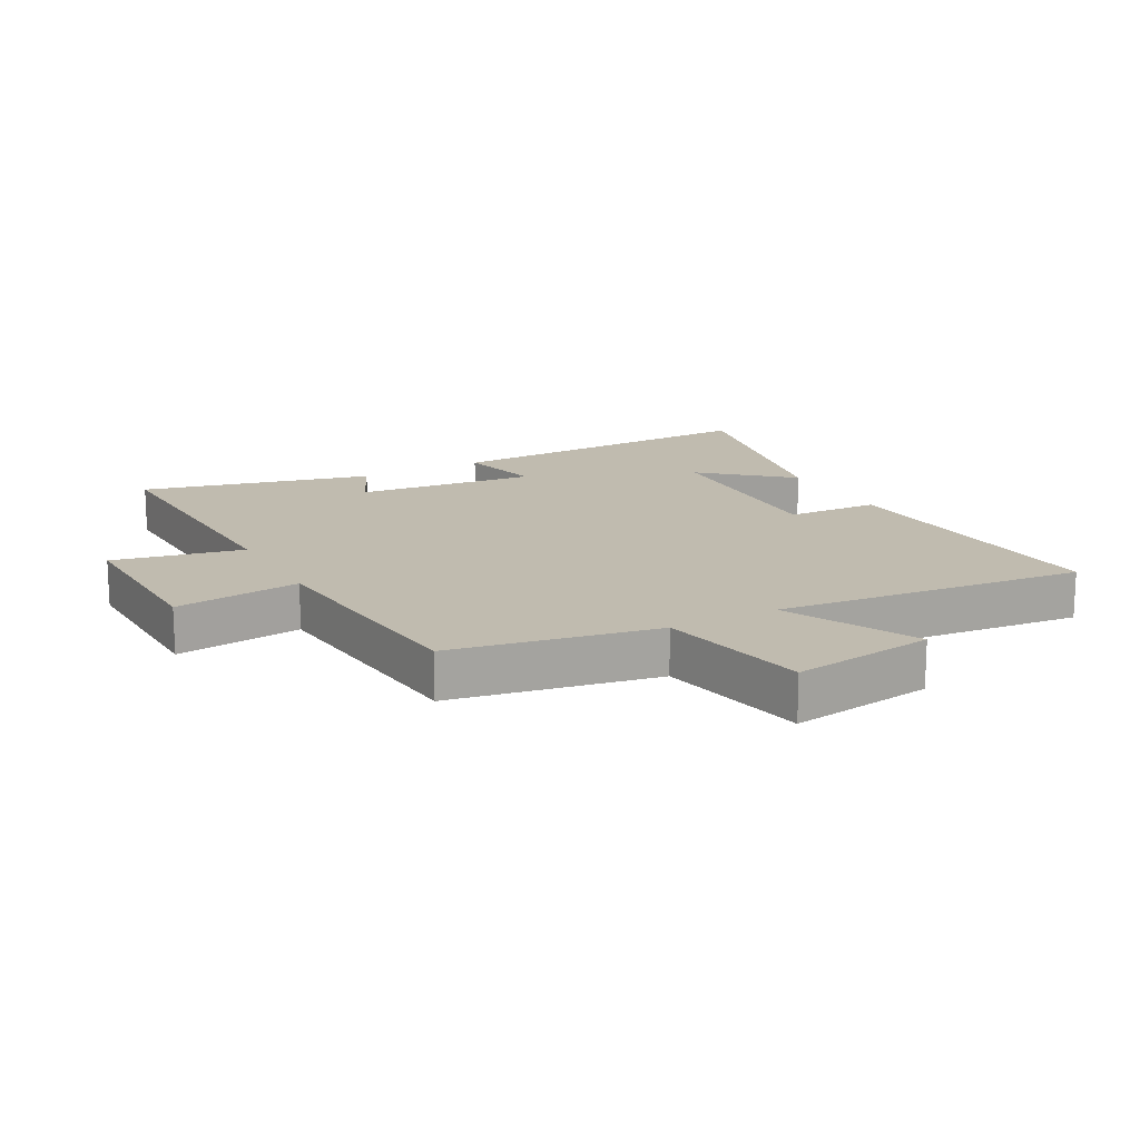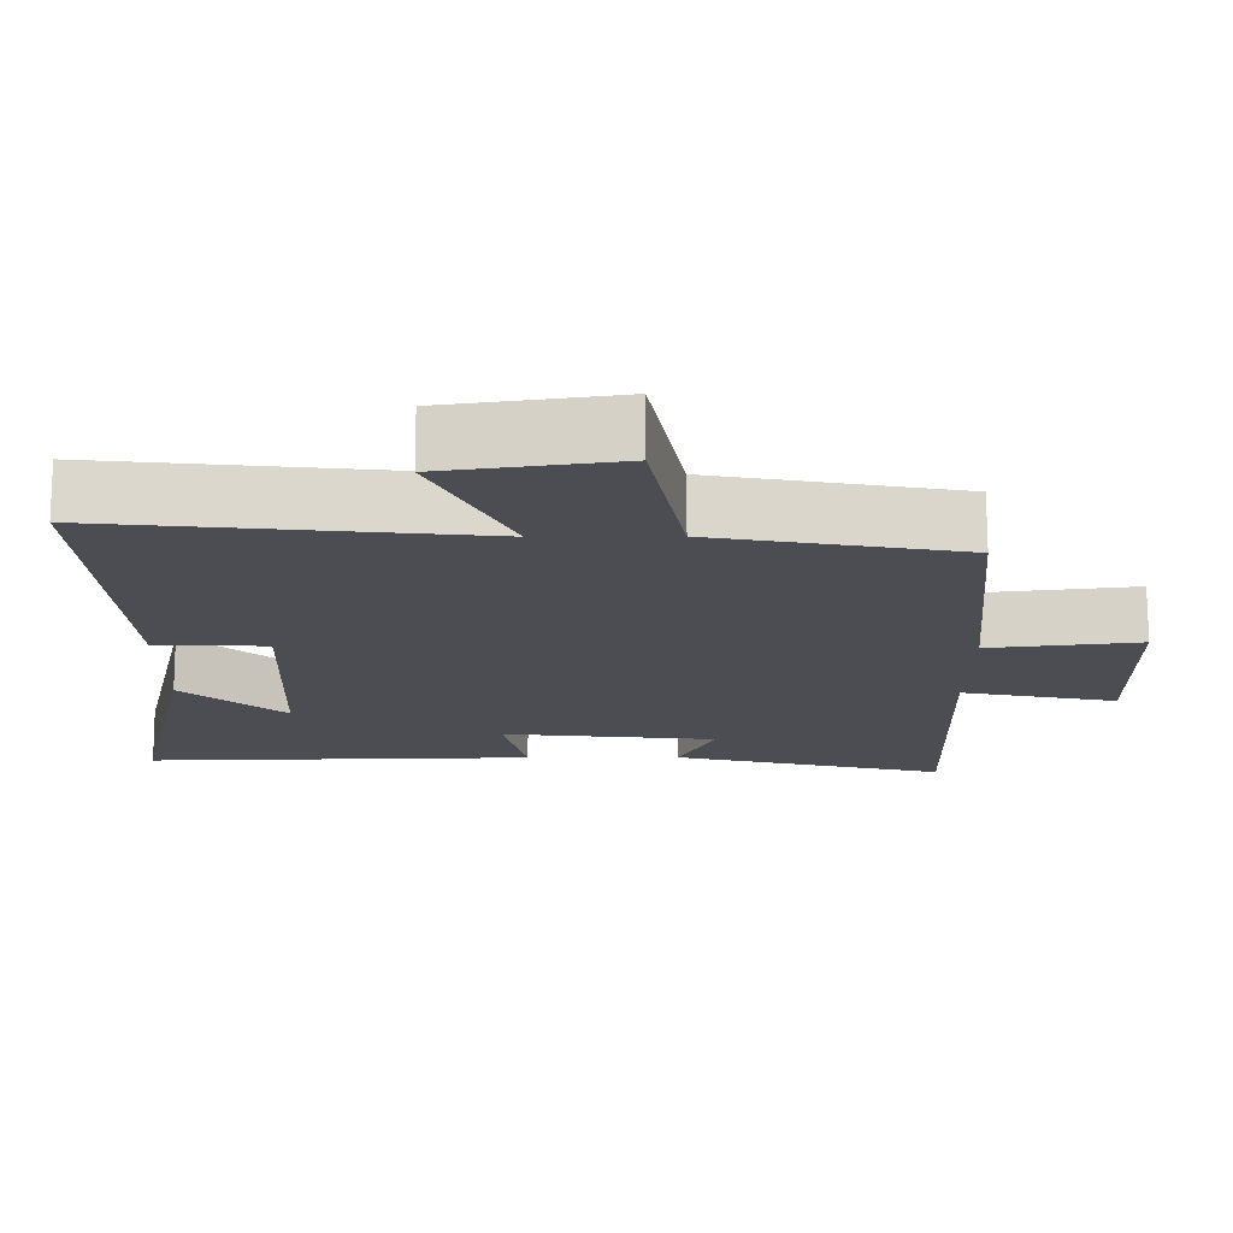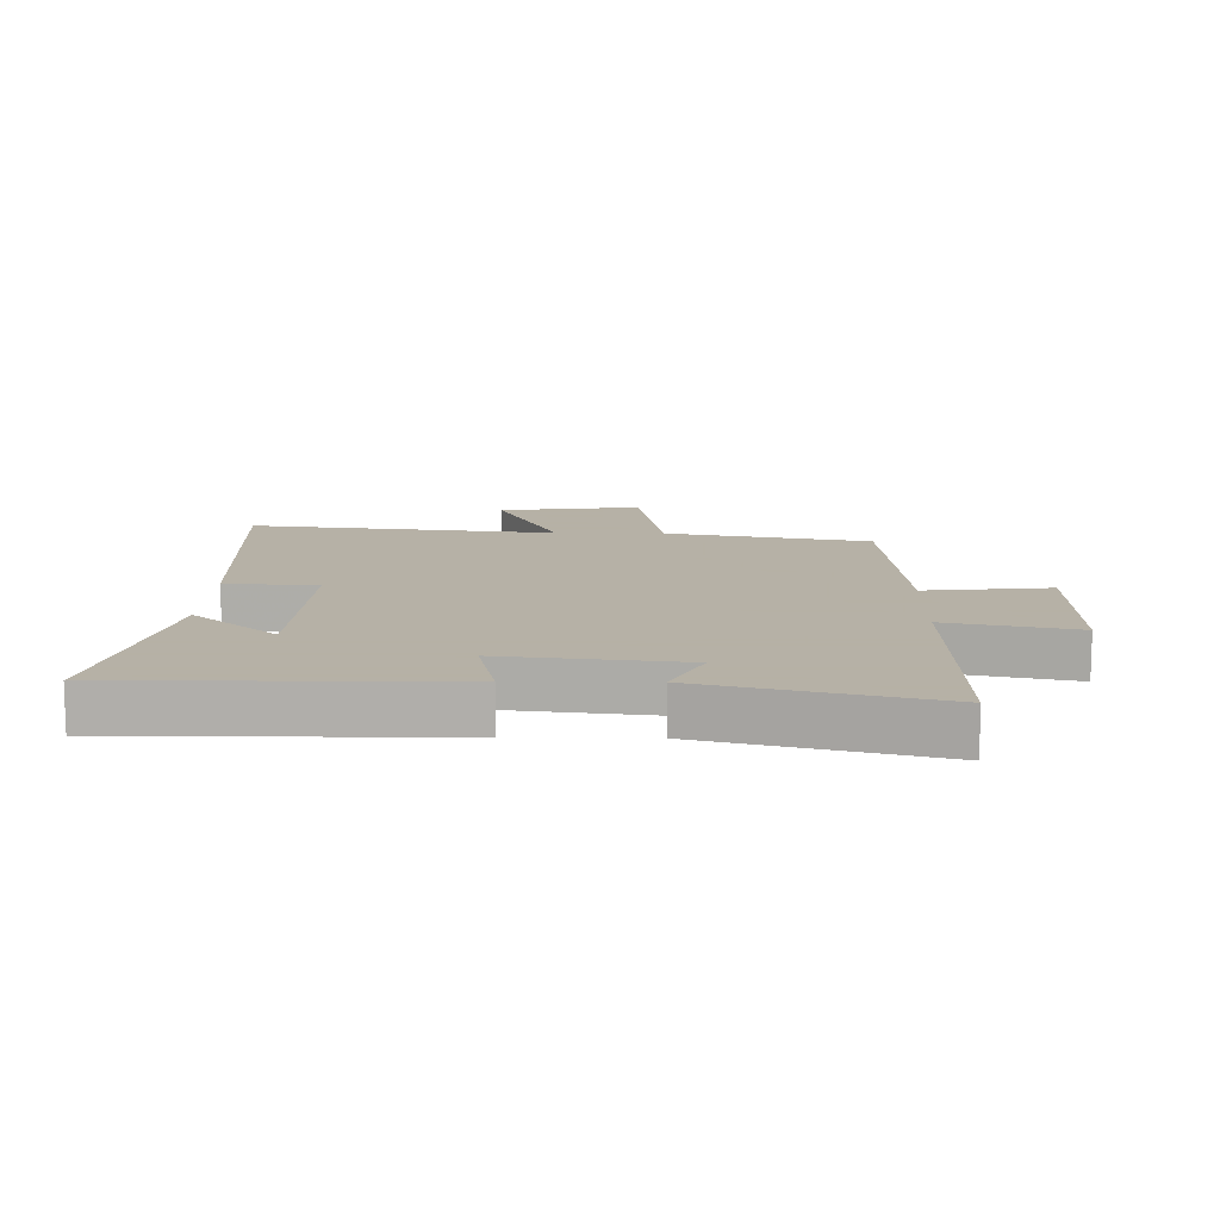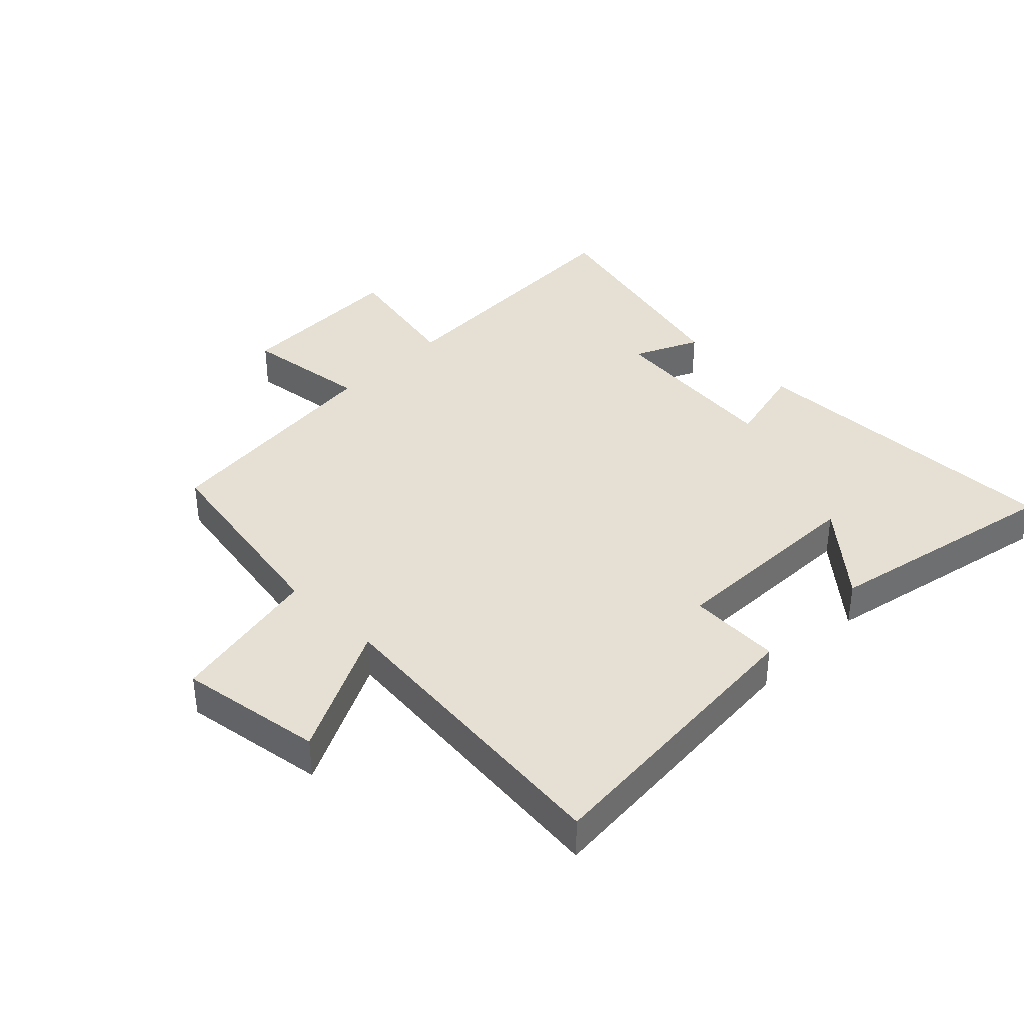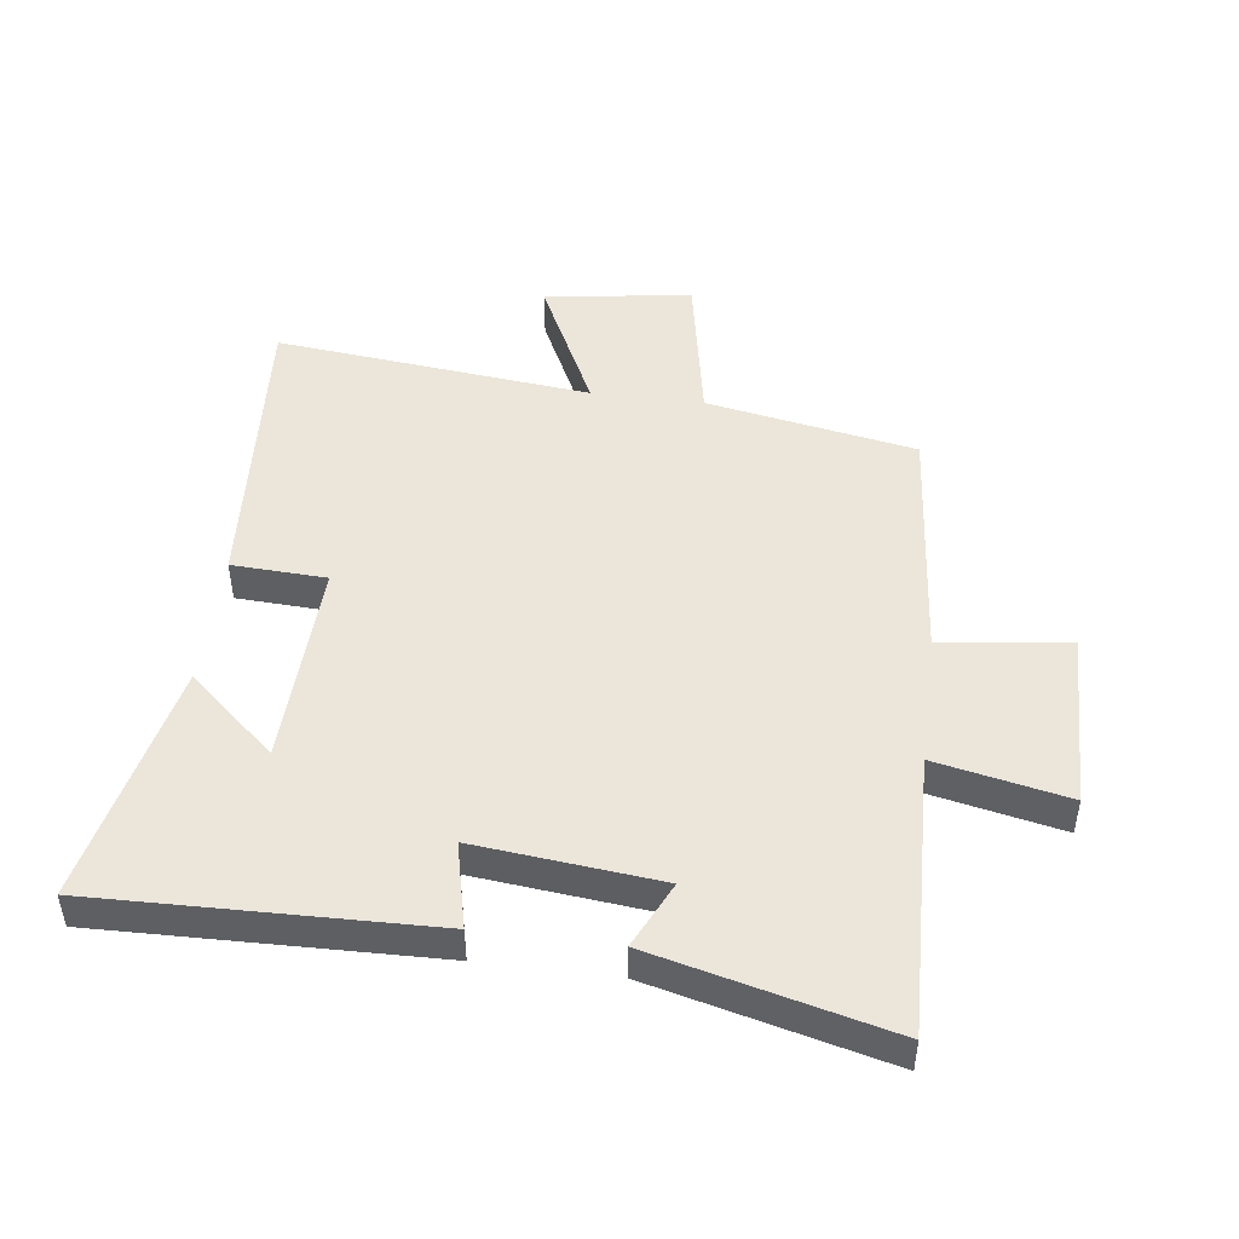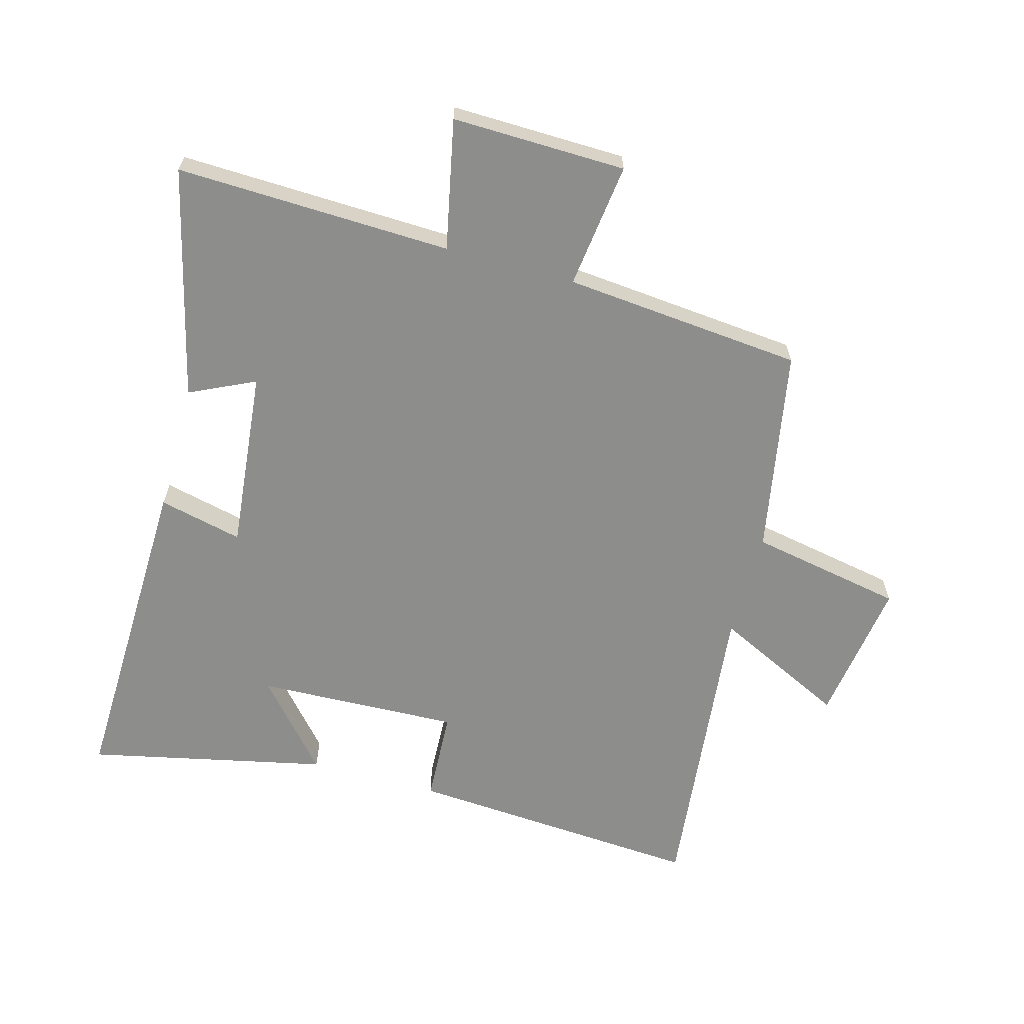
<metadata>
{"format":"obj","ext":"obj","renderer":"f3d","projection":"perspective","resolution":1024,"background":"white","views":[{"elev":16.0,"azim":-28.6,"up":"+Y"},{"elev":73.7,"azim":179.9,"up":"+Z"},{"elev":12.1,"azim":-178.4,"up":"+Y"},{"elev":38.2,"azim":44.4,"up":"+Y"},{"elev":47.9,"azim":-172.7,"up":"+Y"},{"elev":-64.4,"azim":-105.4,"up":"+Y"}]}
</metadata>
<code>
v -0.514 0.07 -0.591
v -0.5 0.07 -0.152
v -0.707 0.07 -0.195
v -0.701 0.07 0.083
v -0.5 0.07 0.058
v -0.465 0.07 0.44
v -0.137 0.07 0.5
v -0.091 0.07 0.745
v 0.139 0.07 0.711
v 0.037 0.07 0.5
v 0.532 0.07 0.552
v 0.5 0.07 0.079
v 0.352 0.07 0.072
v 0.364 0.07 -0.252
v 0.5 0.07 -0.133
v 0.583 0.07 -0.513
v 0.061 0.07 -0.5
v 0.092 0.07 -0.366
v -0.196 0.07 -0.396
v -0.147 0.07 -0.5
v -0.514 0 -0.591
v -0.5 0 -0.152
v -0.707 0 -0.195
v -0.701 0 0.083
v -0.5 0 0.058
v -0.465 0 0.44
v -0.137 0 0.5
v -0.091 0 0.745
v 0.139 0 0.711
v 0.037 0 0.5
v 0.532 0 0.552
v 0.5 0 0.079
v 0.352 0 0.072
v 0.364 0 -0.252
v 0.5 0 -0.133
v 0.583 0 -0.513
v 0.061 0 -0.5
v 0.092 0 -0.366
v -0.196 0 -0.396
v -0.147 0 -0.5
f 19 20 1 2
f 18 19 2
f 16 17 18
f 16 18 2
f 14 15 16
f 14 16 2
f 13 14 2
f 10 11 12 13
f 10 13 2 3
f 7 8 9 10
f 5 6 7 10
f 5 10 3
f 3 4 5
f 22 21 40 39
f 22 39 38
f 38 37 36
f 22 38 36
f 36 35 34
f 22 36 34
f 22 34 33
f 33 32 31 30
f 23 22 33 30
f 30 29 28 27
f 30 27 26 25
f 23 30 25
f 25 24 23
f 1 21 22 2
f 2 22 23 3
f 3 23 24 4
f 4 24 25 5
f 5 25 26 6
f 6 26 27 7
f 7 27 28 8
f 8 28 29 9
f 9 29 30 10
f 10 30 31 11
f 11 31 32 12
f 12 32 33 13
f 13 33 34 14
f 14 34 35 15
f 15 35 36 16
f 16 36 37 17
f 17 37 38 18
f 18 38 39 19
f 19 39 40 20
f 20 40 21 1

</code>
